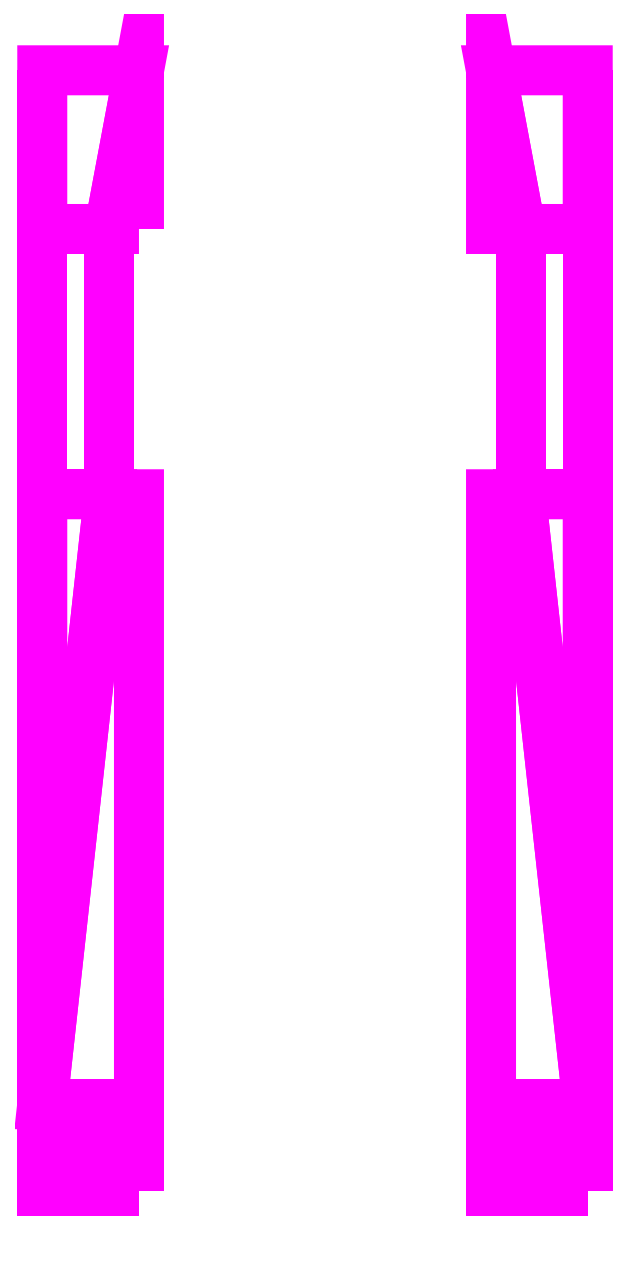
<metadata>
{"format":"dxf","ext":"dxf","renderer":"ezdxf+matplotlib","layout":"modelspace","background":"white","min_lineweight":24,"dpi":150}
</metadata>
<code>
0
SECTION
2
ENTITIES
0
3DFACE
8
FENDERS
10
1.1
20
1.67
30
0.97
11
1.1
21
2.31
31
0.94
12
0.71
22
2.31
32
0.94
13
0.83
23
1.67
33
0.97
0
3DFACE
8
FENDERS
10
-0.83
20
1.67
30
0.97
11
-0.71
21
2.31
31
0.94
12
-1.1
22
2.31
32
0.94
13
-1.1
23
1.67
33
0.97
0
3DFACE
8
FENDERS
10
-1.1
20
1.67
30
0.97
11
-1.1
21
2.31
31
0.94
12
-1.1
22
2.31
32
0.91
13
-1.1
23
1.67
33
0.94
0
3DFACE
8
FENDERS
10
1.1
20
1.67
30
0.94
11
1.1
21
2.31
31
0.91
12
1.1
22
2.31
32
0.94
13
1.1
23
1.67
33
0.97
0
3DFACE
8
FENDERS
10
-0.83
20
0.6
30
1.01
11
-0.83
21
1.67
31
0.97
12
-1.1
22
1.67
32
0.97
13
-1.1
23
0.6
33
1.01
0
3DFACE
8
FENDERS
10
-1.1
20
0.6
30
1.01
11
-1.1
21
1.67
31
0.97
12
-1.1
22
1.67
32
0.94
13
-1.1
23
0.6
33
0.98
0
3DFACE
8
FENDERS
10
1.1
20
0.6
30
1.01
11
1.1
21
1.67
31
0.97
12
0.83
22
1.67
32
0.97
13
0.83
23
0.6
33
1.01
0
3DFACE
8
FENDERS
10
1.1
20
0.6
30
0.98
11
1.1
21
1.67
31
0.94
12
1.1
22
1.67
32
0.97
13
1.1
23
0.6
33
1.01
0
3DFACE
8
FENDERS
10
-1.1
20
-1.86
30
1.1
11
-1.1
21
0.6
31
1.01
12
-1.1
22
0.6
32
0.98
13
-1.1
23
-1.86
33
1.07
0
3DFACE
8
FENDERS
10
-0.71
20
-1.86
30
1.1
11
-0.71
21
0.6
31
1.01
12
-0.83
22
0.6
32
1.01
13
-1.1
23
-1.86
33
1.1
0
3DFACE
8
FENDERS
10
1.1
20
-1.86
30
1.07
11
1.1
21
0.6
31
0.98
12
1.1
22
0.6
32
1.01
13
1.1
23
-1.86
33
1.1
0
3DFACE
8
FENDERS
10
1.1
20
-1.86
30
1.1
11
0.83
21
0.6
31
1.01
12
0.71
22
0.6
32
1.01
13
0.71
23
-1.86
33
1.1
0
3DFACE
8
FENDERS
10
1.1
20
-2.03
30
1.06
11
1.1
21
-1.86
31
1.07
12
1.1
22
-1.86
32
1.1
13
1.1
23
-2.03
33
1.09
0
3DFACE
8
FENDERS
10
1.1
20
-2.03
30
1.09
11
1.1
21
-1.86
31
1.1
12
0.71
22
-1.86
32
1.1
13
0.71
23
-2.03
33
1.09
0
3DFACE
8
FENDERS
10
-1.1
20
-2.03
30
1.09
11
-1.1
21
-1.86
31
1.1
12
-1.1
22
-1.86
32
1.07
13
-1.1
23
-2.03
33
1.06
0
3DFACE
8
FENDERS
10
-0.71
20
-2.03
30
1.09
11
-0.71
21
-1.86
31
1.1
12
-1.1
22
-1.86
32
1.1
13
-1.1
23
-2.03
33
1.09
0
3DFACE
8
FENDERS
10
-1.1
20
-2.21
30
1.03
11
-1.1
21
-2.03
31
1.09
12
-1.1
22
-2.03
32
1.06
13
-1.1
23
-2.19
33
1
0
3DFACE
8
FENDERS
10
-0.71
20
-2.21
30
1.03
11
-0.71
21
-2.03
31
1.09
12
-1.1
22
-2.03
32
1.09
13
-1.1
23
-2.21
33
1.03
0
3DFACE
8
FENDERS
10
1.1
20
-2.19
30
1
11
1.1
21
-2.03
31
1.06
12
1.1
22
-2.03
32
1.09
13
1.1
23
-2.21
33
1.03
0
3DFACE
8
FENDERS
10
1.1
20
-2.21
30
1.03
11
1.1
21
-2.03
31
1.09
12
0.71
22
-2.03
32
1.09
13
0.71
23
-2.21
33
1.03
0
3DFACE
8
FENDERS
10
0.71
20
-2.21
30
1.03
11
0.71
21
-2.03
31
1.09
12
0.71
22
-2.07
32
0.82
13
0.71
23
-2.07
33
0.82
0
3DFACE
8
FENDERS
10
0.71
20
-2.03
30
1.09
11
0.71
21
-1.86
31
1.1
12
0.71
22
-2.07
32
0.82
13
0.71
23
-2.07
33
0.82
0
3DFACE
8
FENDERS
10
0.71
20
-1.86
30
1.1
11
0.71
21
-1.43
31
1.084
12
0.71
22
-1.46
32
1
13
0.71
23
-2.07
33
0.82
0
3DFACE
8
FENDERS
10
-0.71
20
-2.07
30
0.82
11
-0.71
21
-2.07
31
0.82
12
-0.71
22
-2.03
32
1.09
13
-0.71
23
-2.21
33
1.03
0
3DFACE
8
FENDERS
10
-0.71
20
-2.07
30
0.82
11
-0.71
21
-2.07
31
0.82
12
-0.71
22
-1.86
32
1.1
13
-0.71
23
-2.03
33
1.09
0
3DFACE
8
FENDERS
10
-0.71
20
-2.07
30
0.82
11
-0.71
21
-1.46
31
1
12
-0.71
22
-1.43
32
1.084
13
-0.71
23
-1.86
33
1.1
0
3DFACE
8
FENDERS
10
-0.71
20
1.67
30
0.97
11
-0.71
21
2.31
31
0.94
12
-0.71
22
2.31
32
0.94
13
-0.83
23
1.67
33
0.97
0
3DFACE
8
FENDERS
10
0.83
20
1.67
30
0.97
11
0.71
21
2.31
31
0.94
12
0.71
22
2.31
32
0.94
13
0.71
23
1.67
33
0.97
0
3DFACE
8
FENDERS
10
-1.1
20
-1.86
30
1.1
11
-0.83
21
0.6
31
1.01
12
-1.1
22
0.6
32
1.01
13
-1.1
23
-1.86
33
1.1
0
3DFACE
8
FENDERS
10
1.1
20
-1.86
30
1.1
11
1.1
21
0.6
31
1.01
12
0.83
22
0.6
32
1.01
13
1.1
23
-1.86
33
1.1
0
VIEWPORT
8
0
10
144.7
20
101.2
30
0
40
391.1
41
222.2
68
     2
69
     1
0
VIEWPORT
8
0
10
139.2
20
100.8
30
0
40
222.8
41
161.3
68
     1
69
     2
0
ENDSEC
0
EOF

</code>
